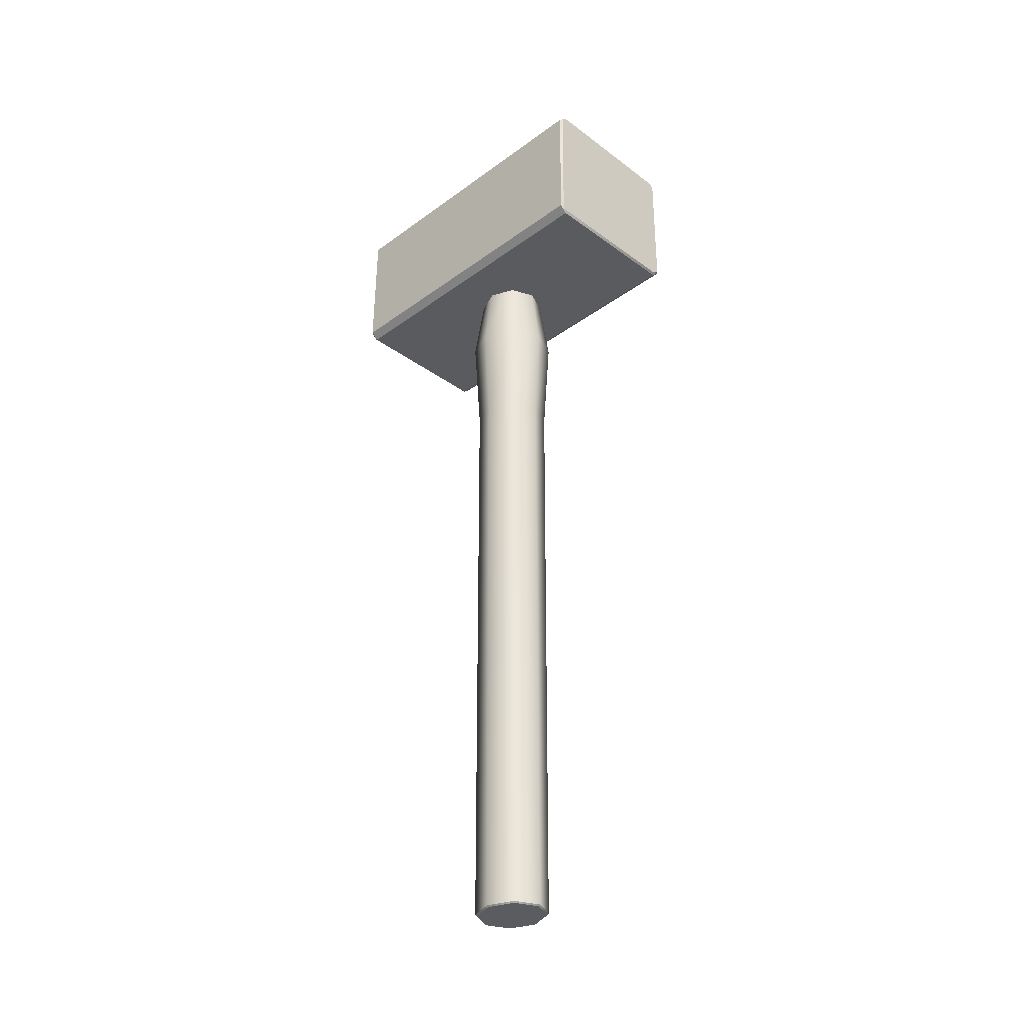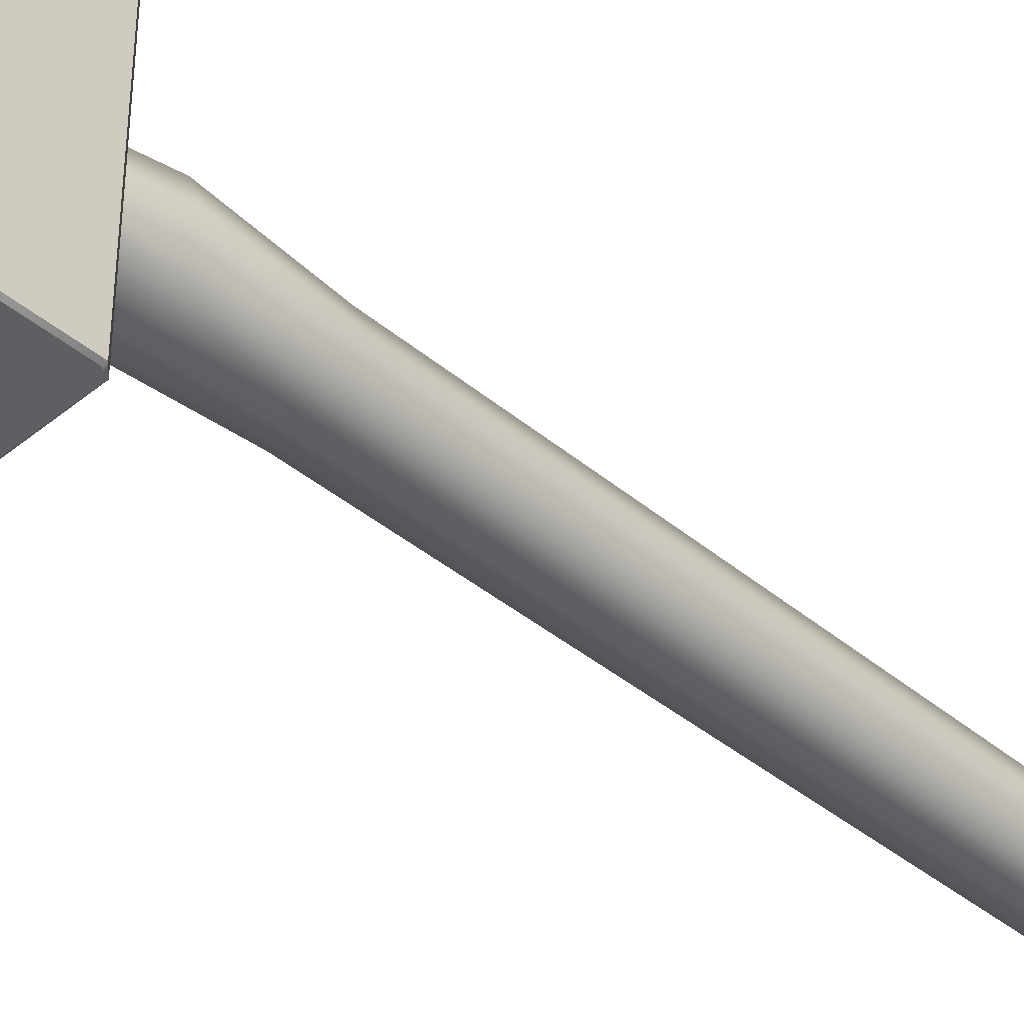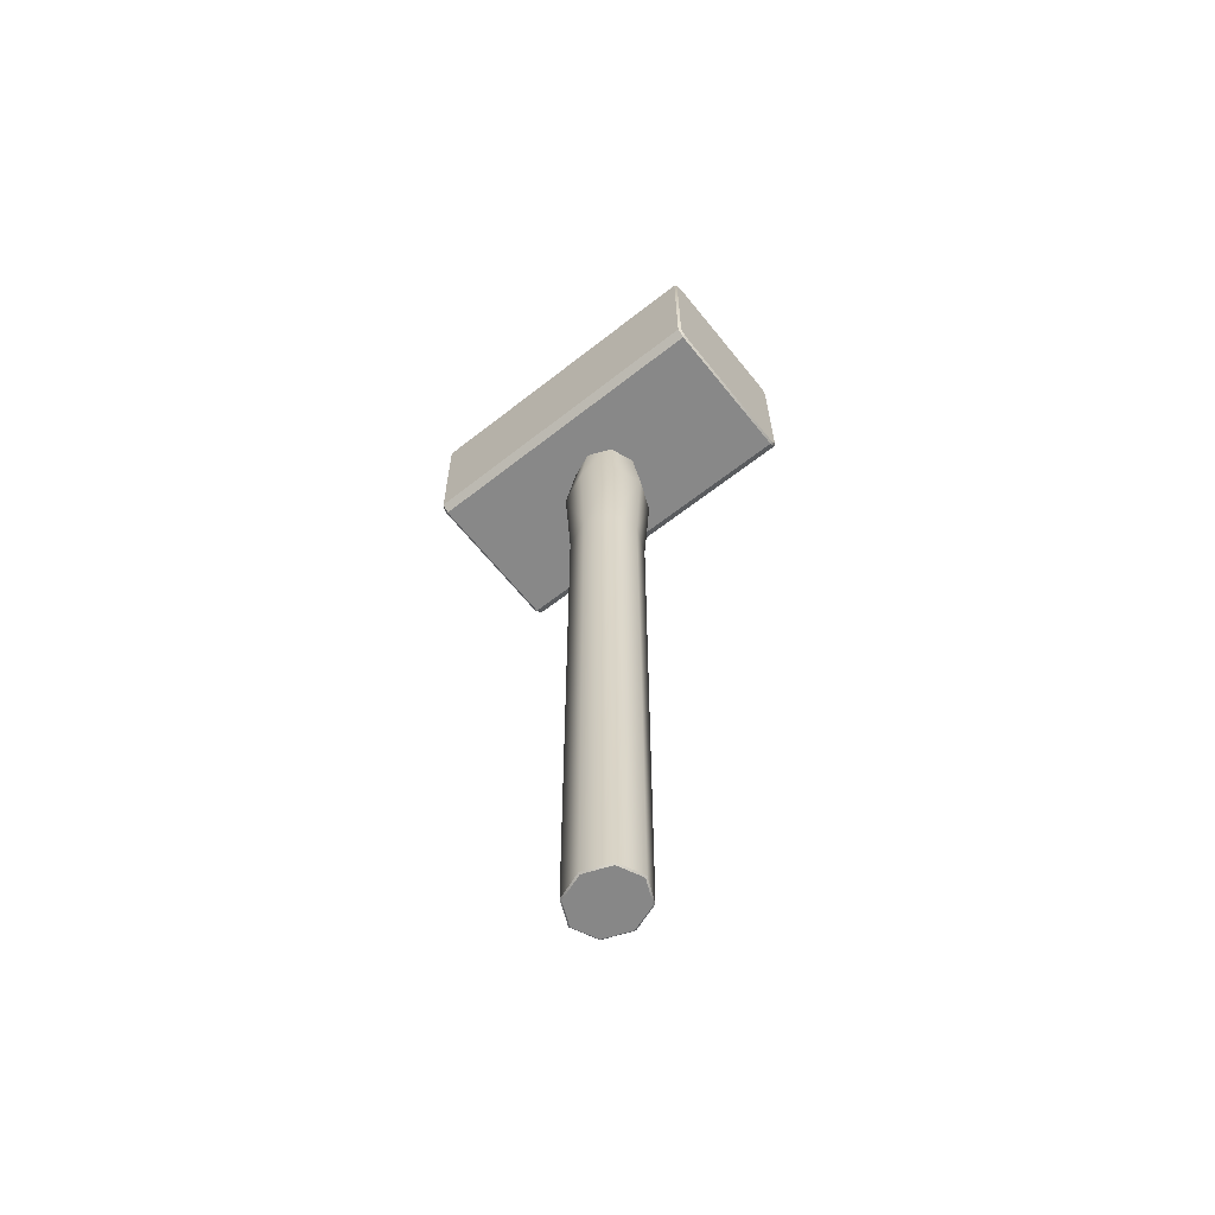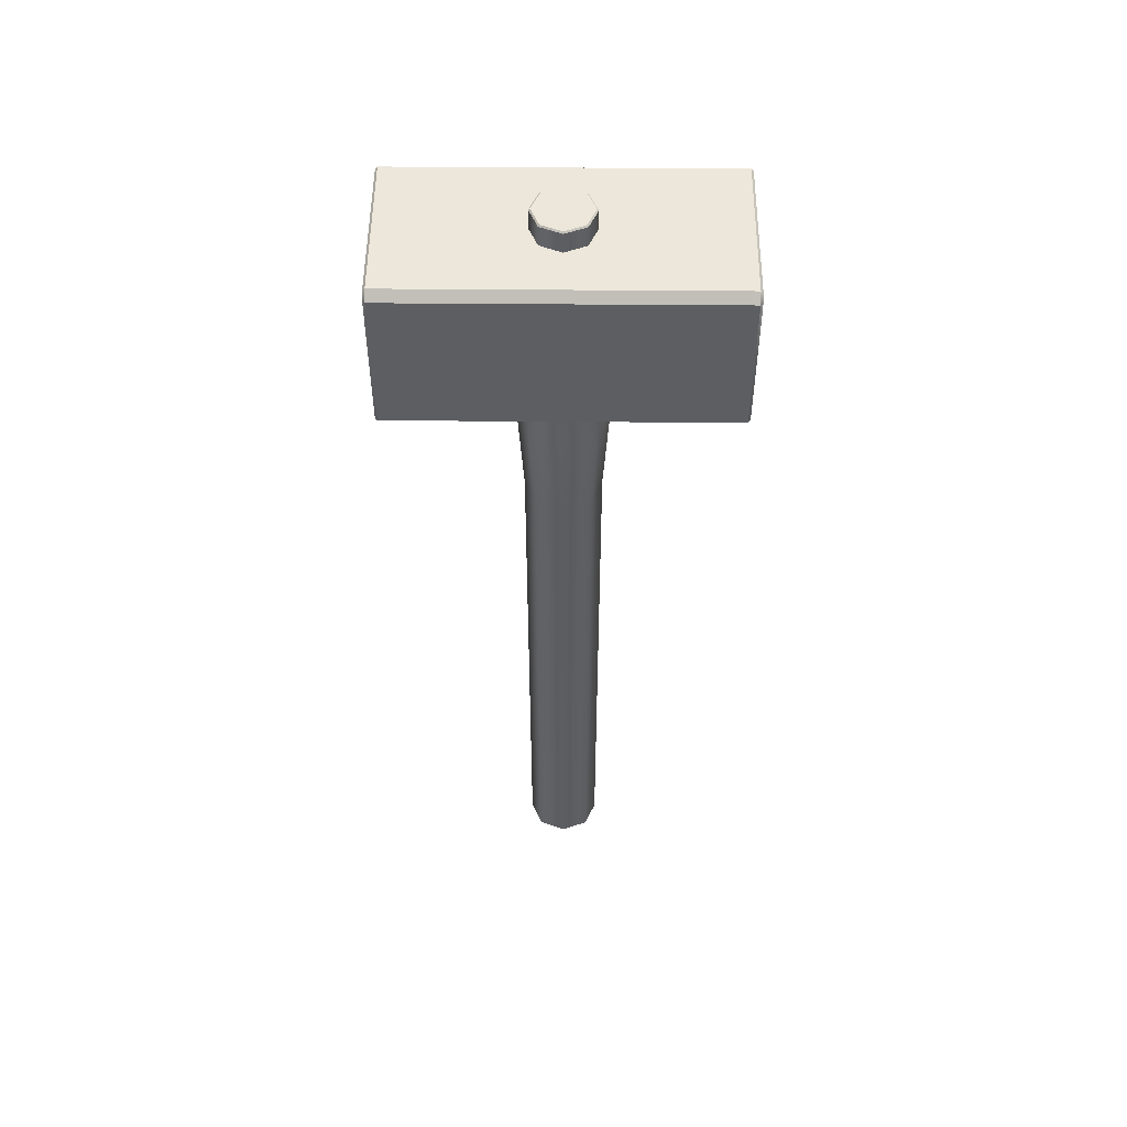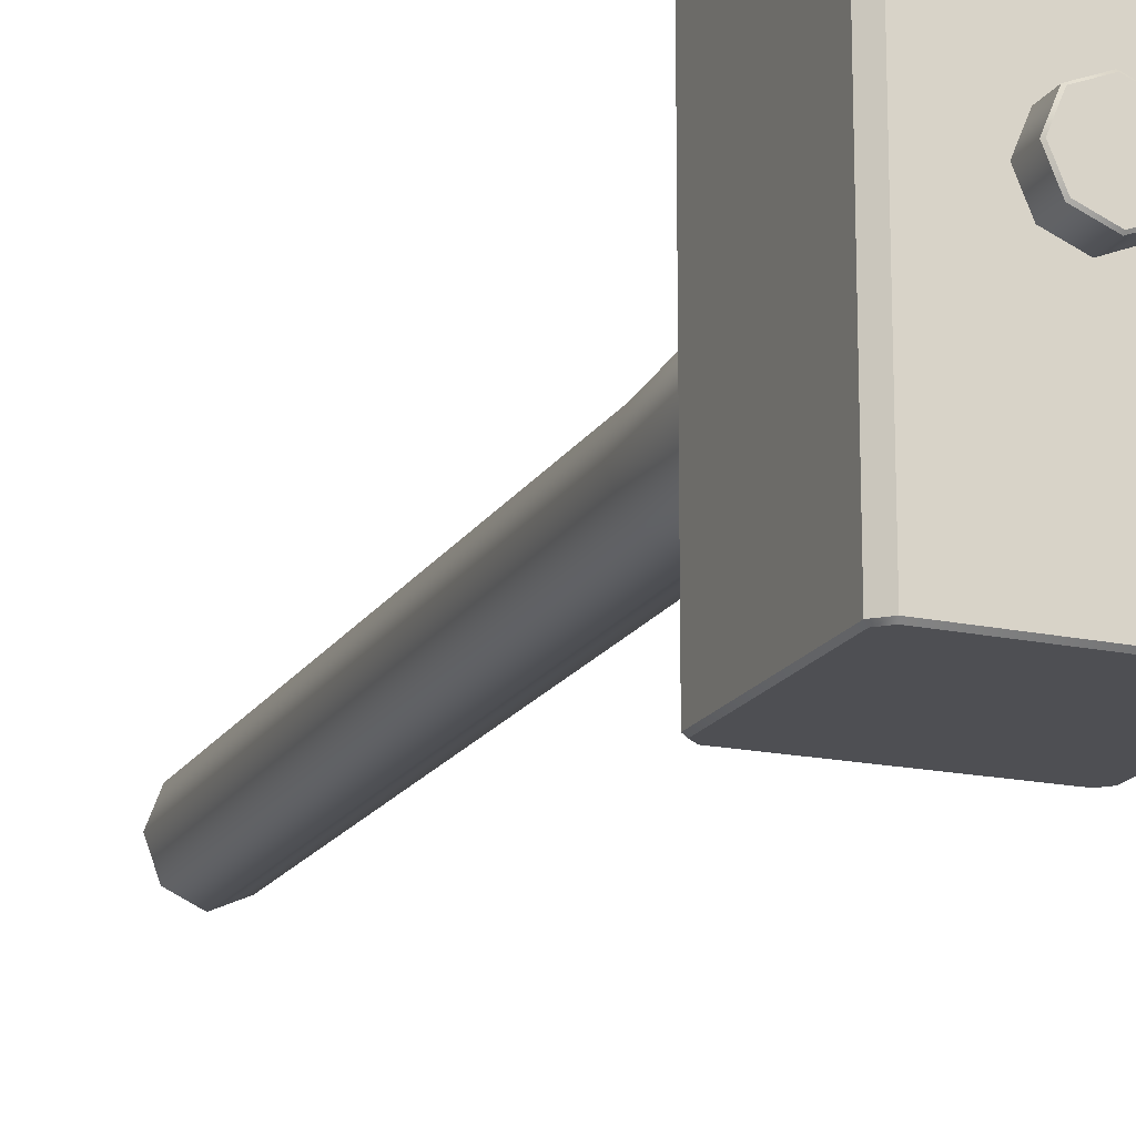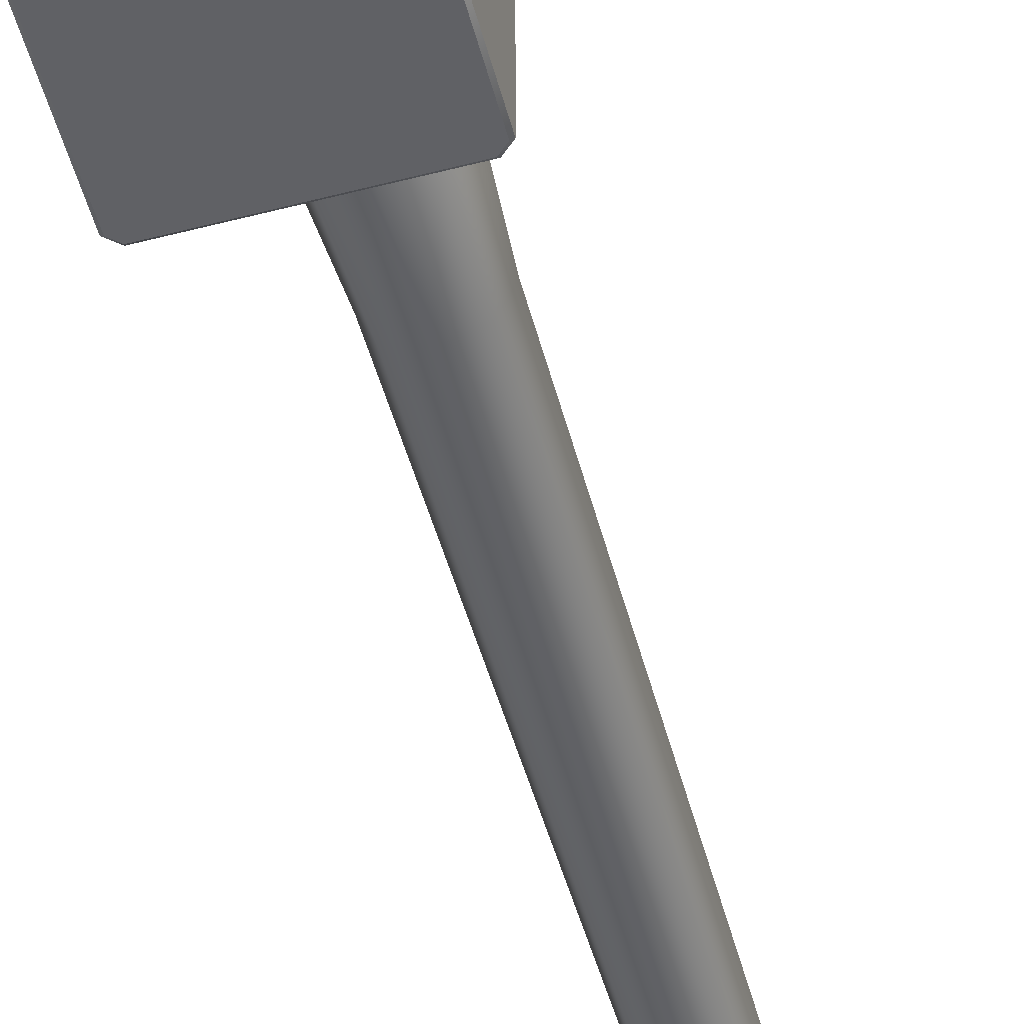
<metadata>
{"format":"obj","ext":"obj","renderer":"f3d","projection":"perspective","resolution":1024,"background":"white","views":[{"elev":-33.8,"azim":134.6,"up":"+Y"},{"elev":-40.5,"azim":-135.6,"up":"+Z"},{"elev":-62.3,"azim":-51.4,"up":"+Y"},{"elev":51.6,"azim":90.5,"up":"+Y"},{"elev":-18.1,"azim":157.6,"up":"+Z"},{"elev":-50.4,"azim":-165.0,"up":"+Z"}]}
</metadata>
<code>
o hammer
v 9e-06 0.08523 -0.008121
v 0.005752 0.08523 -0.005742
v 0.00813 0.08523 0
v 0.005752 0.08523 0.005743
v 9e-06 0.08523 0.008121
v -0.005733 0.08523 0.005743
v -0.008112 0.08523 0
v -0.005733 0.08523 -0.005742
v -0.007018 0.03372 -0.007027
v -0.009928 0.03372 0
v -0.007018 0.03372 0.007027
v 9e-06 0.03372 0.009938
v 0.007036 0.03372 0.007027
v 0.009947 0.03372 0
v 0.007036 0.03372 -0.007027
v 9e-06 0.03372 -0.009938
v -0.008203 0.06088 -0.008213
v -0.01161 0.06088 -0
v -0.008203 0.06088 0.008213
v 9e-06 0.06088 0.01162
v 0.008222 0.06088 0.008213
v 0.01162 0.06088 -0
v 0.008222 0.06088 -0.008213
v 9e-06 0.06088 -0.01162
v 0.02126 0.1172 0.04326
v 0.02184 0.1174 0.04268
v 0.01934 0.1189 0.04326
v 0.01957 0.1195 0.04268
v 0.01934 0.1189 -0.04326
v 0.01957 0.1195 -0.04268
v 0.02126 0.1172 -0.04326
v 0.02184 0.1174 -0.04268
v -0.02033 0.1189 0.04326
v -0.02056 0.1195 0.04268
v -0.02169 0.1177 0.04326
v -0.02227 0.1179 0.04268
v -0.02169 0.1177 -0.04326
v -0.02227 0.1179 -0.04268
v -0.02033 0.1189 -0.04326
v -0.02056 0.1195 -0.04268
v -0.02159 0.0816 0.04326
v -0.02218 0.08135 0.04268
v -0.01987 0.08 0.04326
v -0.0201 0.07942 0.04268
v -0.01987 0.08 -0.04326
v -0.0201 0.07942 -0.04268
v -0.02159 0.0816 -0.04326
v -0.02218 0.08135 -0.04268
v 0.02 0.0794 0.04326
v 0.02022 0.07881 0.04268
v 0.02169 0.08093 0.04326
v 0.02227 0.08068 0.04268
v 0.02169 0.08093 -0.04326
v 0.02227 0.08068 -0.04268
v 0.02 0.0794 -0.04326
v 0.02022 0.07881 -0.04268
v 9e-06 -0.1252 -0.009528
v 9e-06 -0.1249 -0.009938
v 0.006401 -0.1249 -0.007027
v 0.006104 -0.1252 -0.006751
v 0.009048 -0.1249 0
v 0.008647 -0.1252 -0
v 0.006401 -0.1249 0.007027
v 0.006104 -0.1252 0.006751
v 9e-06 -0.1249 0.009938
v 9e-06 -0.1252 0.009528
v -0.006382 -0.1249 0.007027
v -0.006086 -0.1252 0.006751
v -0.00903 -0.1249 0
v -0.008629 -0.1252 0
v -0.006382 -0.1249 -0.007027
v -0.006086 -0.1252 -0.006751
v 9e-06 0.1249 -0.00779
v 9e-06 0.1252 -0.007383
v 0.00523 0.1252 -0.005221
v 0.005517 0.1249 -0.005508
v 0.007392 0.1252 0
v 0.007799 0.1249 0
v 0.00523 0.1252 0.005221
v 0.005517 0.1249 0.005509
v 9e-06 0.1252 0.007383
v 9e-06 0.1249 0.00779
v -0.005212 0.1252 0.005221
v -0.005499 0.1249 0.005509
v -0.007374 0.1252 0
v -0.007781 0.1249 0
v -0.005212 0.1252 -0.005221
v -0.005499 0.1249 -0.005508
f 2 1 73 76
f 23 24 1 2
f 22 23 2 3
f 21 22 3 4
f 5 4 80 82
f 20 21 4 5
f 19 20 5 6
f 71 9 16 58
f 59 15 14 61
f 10 18 17 9
f 57 60 62 64 66 68 70 72
f 61 14 13 63
f 63 13 12 65
f 65 12 11 67
f 67 11 10 69
f 69 10 9 71
f 17 18 7 8
f 17 24 16 9
f 19 18 10 11
f 20 19 11 12
f 21 20 12 13
f 22 21 13 14
f 23 22 14 15
f 24 23 15 16
f 1 8 88 73
f 4 3 78 80
f 3 2 76 78
f 8 7 86 88
f 75 74 87 85 83 81 79 77
f 7 6 84 86
f 6 5 82 84
f 18 19 6 7
f 24 17 8 1
f 58 59 60 57
f 59 61 62 60
f 61 63 64 62
f 63 65 66 64
f 65 67 68 66
f 67 69 70 68
f 69 71 72 70
f 71 58 57 72
f 76 73 74 75
f 78 76 75 77
f 80 78 77 79
f 82 80 79 81
f 84 82 81 83
f 86 84 83 85
f 88 86 85 87
f 73 88 87 74
f 58 16 15 59
f 49 51 25 27 33 35 41 43
f 50 56 54 52
f 34 40 38 36
f 40 34 28 30
f 45 47 37 39 29 31 53 55
f 32 26 52 54
f 46 44 42 48
f 42 36 38 48
f 50 44 46 56
f 27 25 26 28
f 31 29 30 32
f 39 37 38 40
f 35 33 34 36
f 33 27 28 34
f 29 39 40 30
f 43 41 42 44
f 55 53 54 56
f 47 45 46 48
f 51 49 50 52
f 41 35 36 42
f 49 43 44 50
f 52 26 25 51
f 45 55 56 46
f 37 47 48 38
f 32 54 53 31
f 30 28 26 32

</code>
